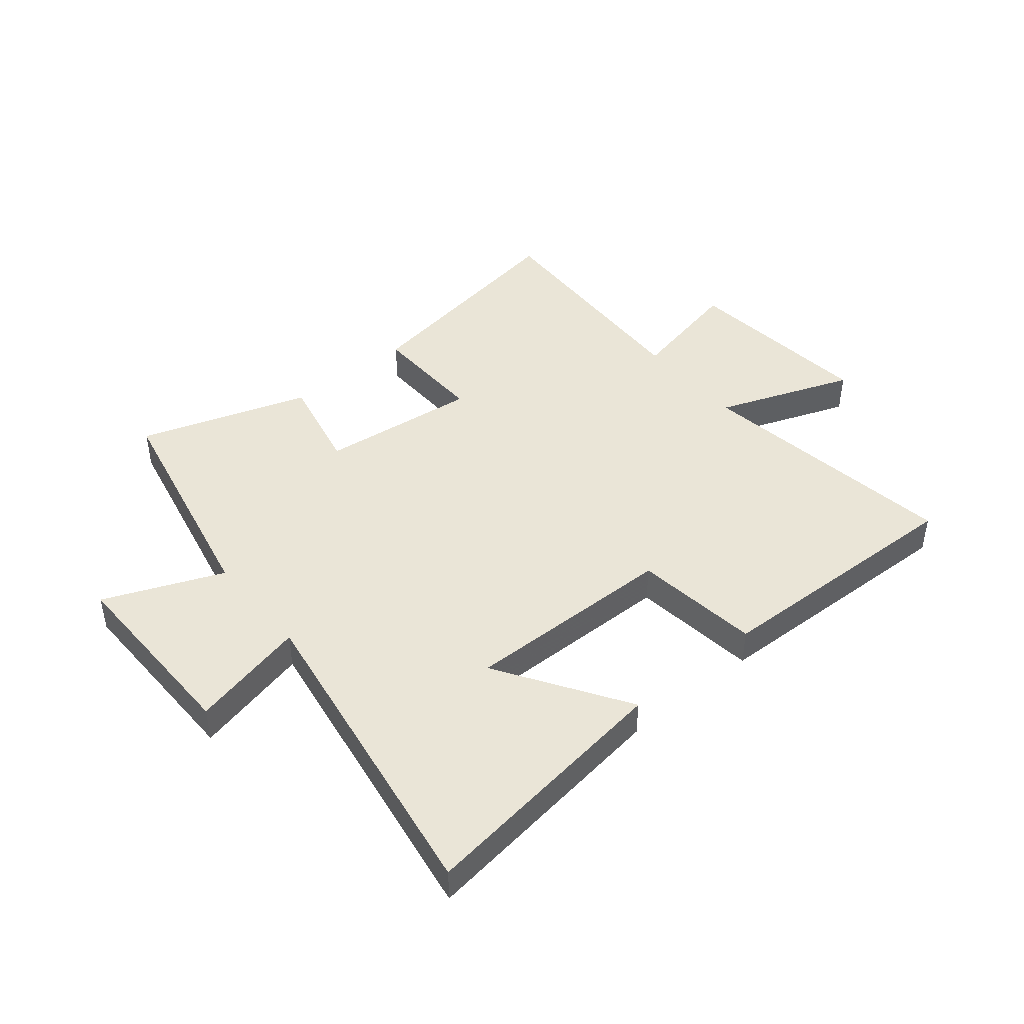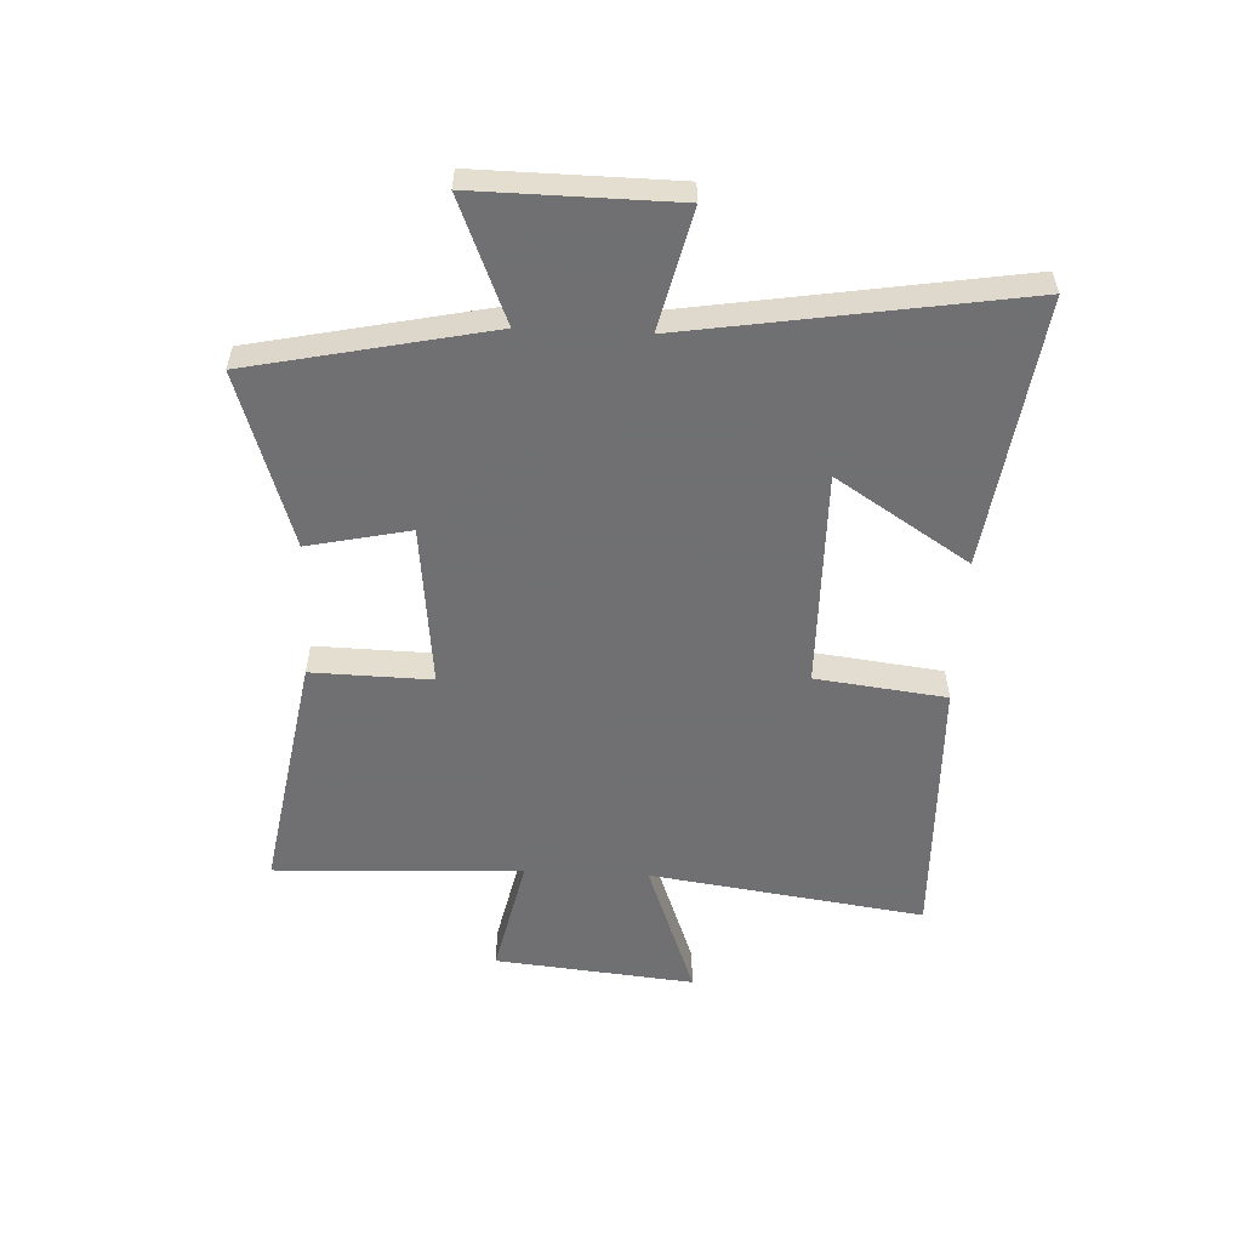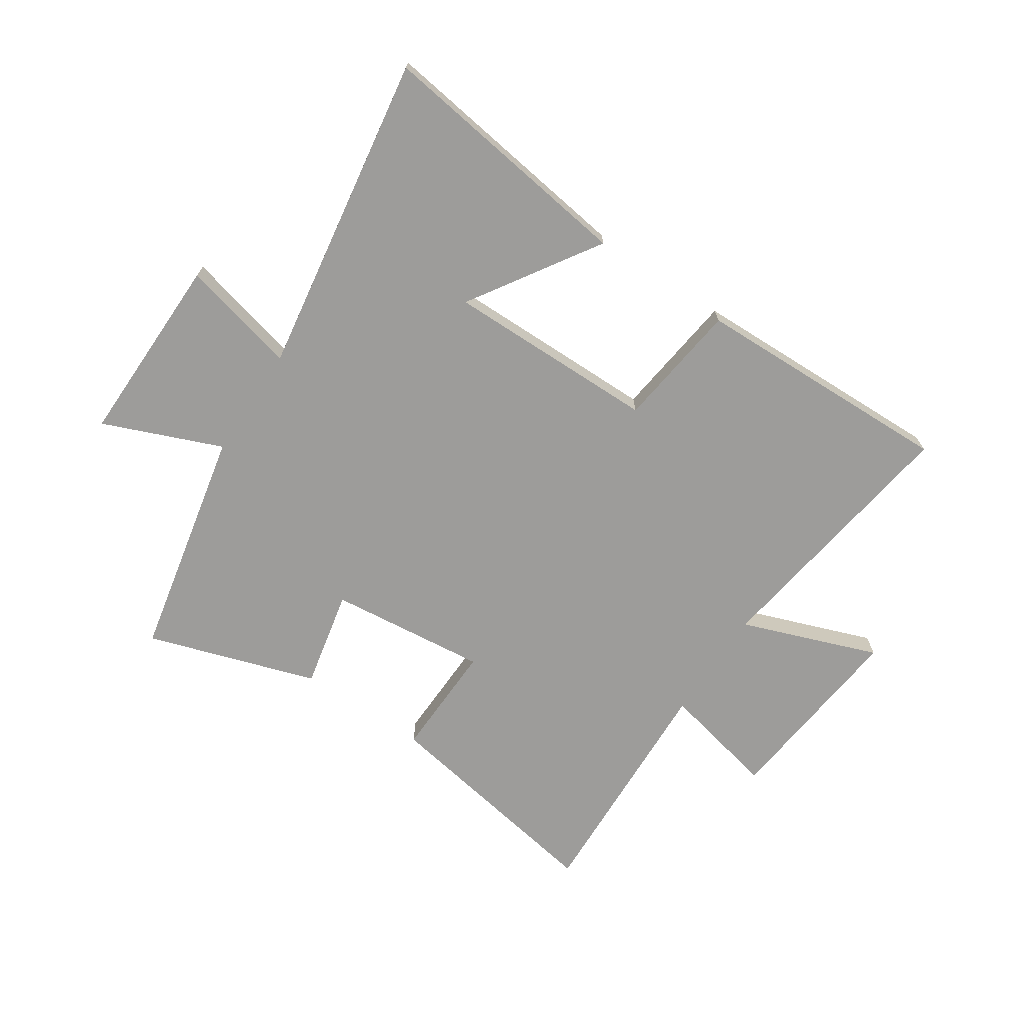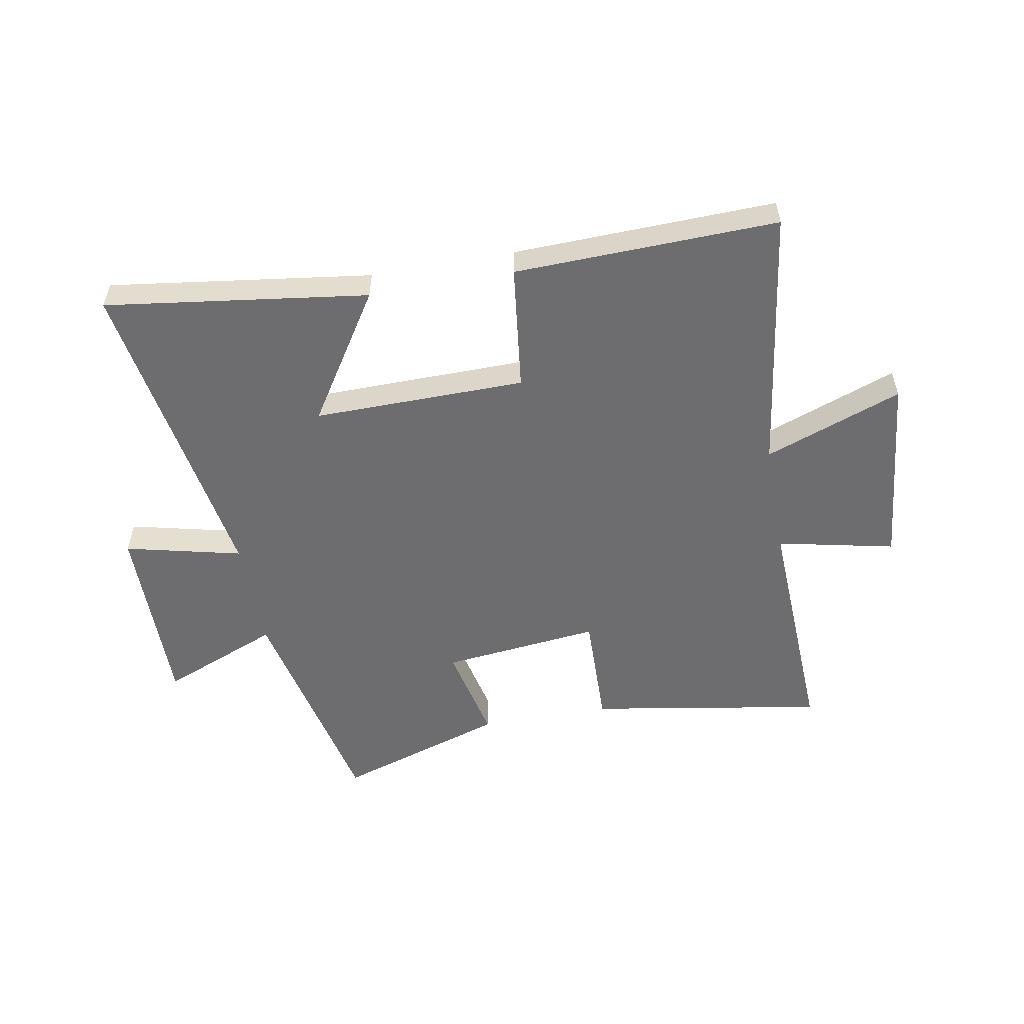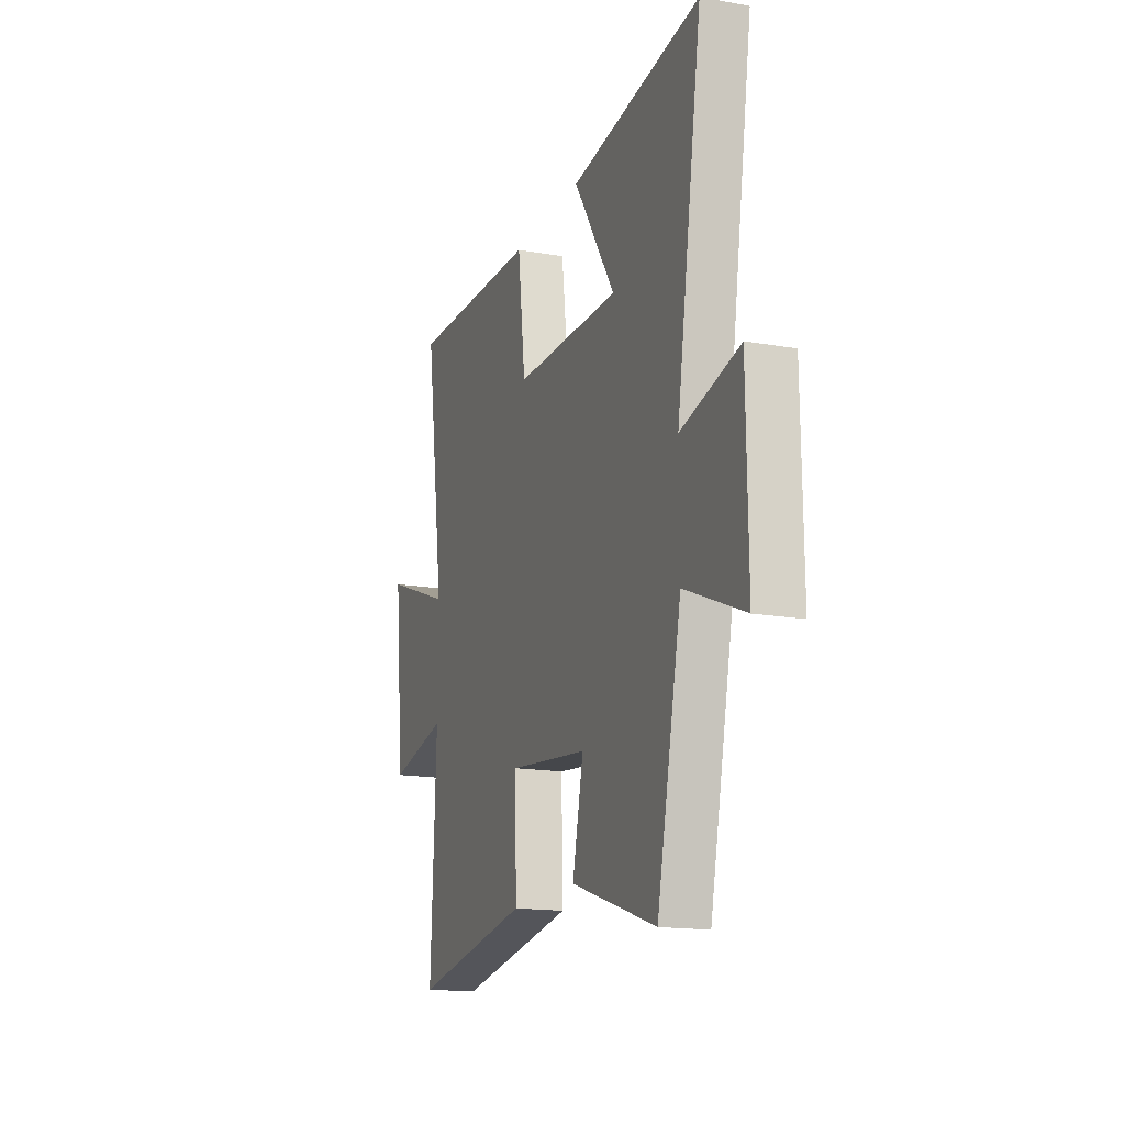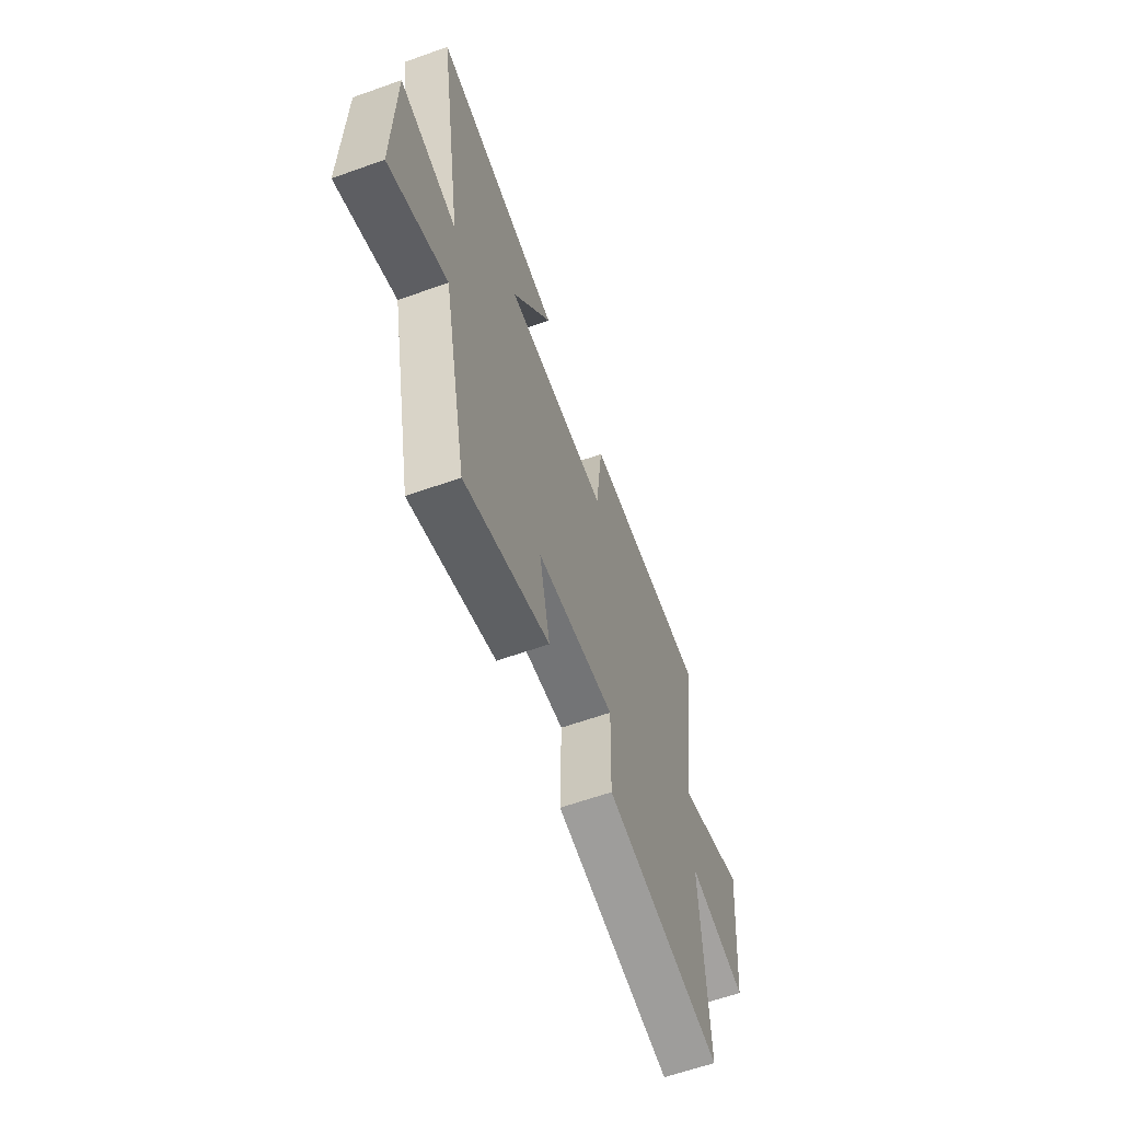
<metadata>
{"format":"obj","ext":"obj","renderer":"f3d","projection":"perspective","resolution":1024,"background":"white","views":[{"elev":44.3,"azim":-39.5,"up":"+Y"},{"elev":-55.0,"azim":-92.7,"up":"+Y"},{"elev":-70.1,"azim":-33.8,"up":"+Y"},{"elev":-54.1,"azim":10.3,"up":"+Y"},{"elev":-16.3,"azim":-110.0,"up":"+Z"},{"elev":-61.9,"azim":-70.1,"up":"+Z"}]}
</metadata>
<code>
v -0.415 0.07 -0.596
v -0.5 0.07 -0.195
v -0.705 0.07 -0.279
v -0.701 0.07 0.053
v -0.5 0.07 0.005
v -0.589 0.07 0.562
v -0.137 0.07 0.5
v -0.28 0.07 0.277
v 0.086 0.07 0.281
v 0.113 0.07 0.5
v 0.566 0.07 0.513
v 0.5 0.07 0.051
v 0.737 0.07 0.139
v 0.703 0.07 -0.197
v 0.5 0.07 -0.153
v 0.518 0.07 -0.569
v 0.111 0.07 -0.5
v 0.116 0.07 -0.299
v -0.158 0.07 -0.329
v -0.121 0.07 -0.5
v -0.415 0 -0.596
v -0.5 0 -0.195
v -0.705 0 -0.279
v -0.701 0 0.053
v -0.5 0 0.005
v -0.589 0 0.562
v -0.137 0 0.5
v -0.28 0 0.277
v 0.086 0 0.281
v 0.113 0 0.5
v 0.566 0 0.513
v 0.5 0 0.051
v 0.737 0 0.139
v 0.703 0 -0.197
v 0.5 0 -0.153
v 0.518 0 -0.569
v 0.111 0 -0.5
v 0.116 0 -0.299
v -0.158 0 -0.329
v -0.121 0 -0.5
f 19 20 1 2
f 18 19 2
f 15 16 17 18
f 15 18 2
f 12 13 14 15
f 12 15 2
f 9 10 11 12
f 8 9 12 2
f 5 6 7 8
f 5 8 2 3
f 3 4 5
f 22 21 40 39
f 22 39 38
f 38 37 36 35
f 22 38 35
f 35 34 33 32
f 22 35 32
f 32 31 30 29
f 22 32 29 28
f 28 27 26 25
f 23 22 28 25
f 25 24 23
f 1 21 22 2
f 2 22 23 3
f 3 23 24 4
f 4 24 25 5
f 5 25 26 6
f 6 26 27 7
f 7 27 28 8
f 8 28 29 9
f 9 29 30 10
f 10 30 31 11
f 11 31 32 12
f 12 32 33 13
f 13 33 34 14
f 14 34 35 15
f 15 35 36 16
f 16 36 37 17
f 17 37 38 18
f 18 38 39 19
f 19 39 40 20
f 20 40 21 1

</code>
